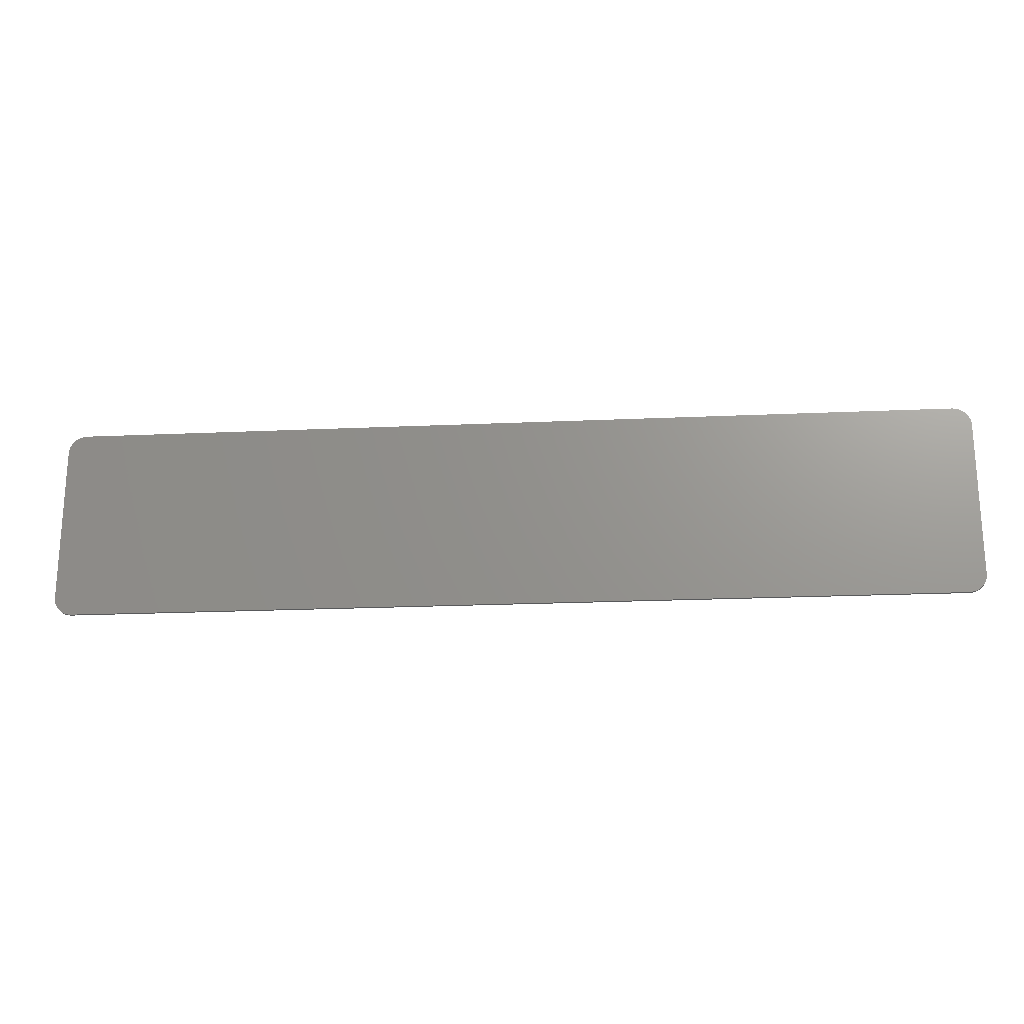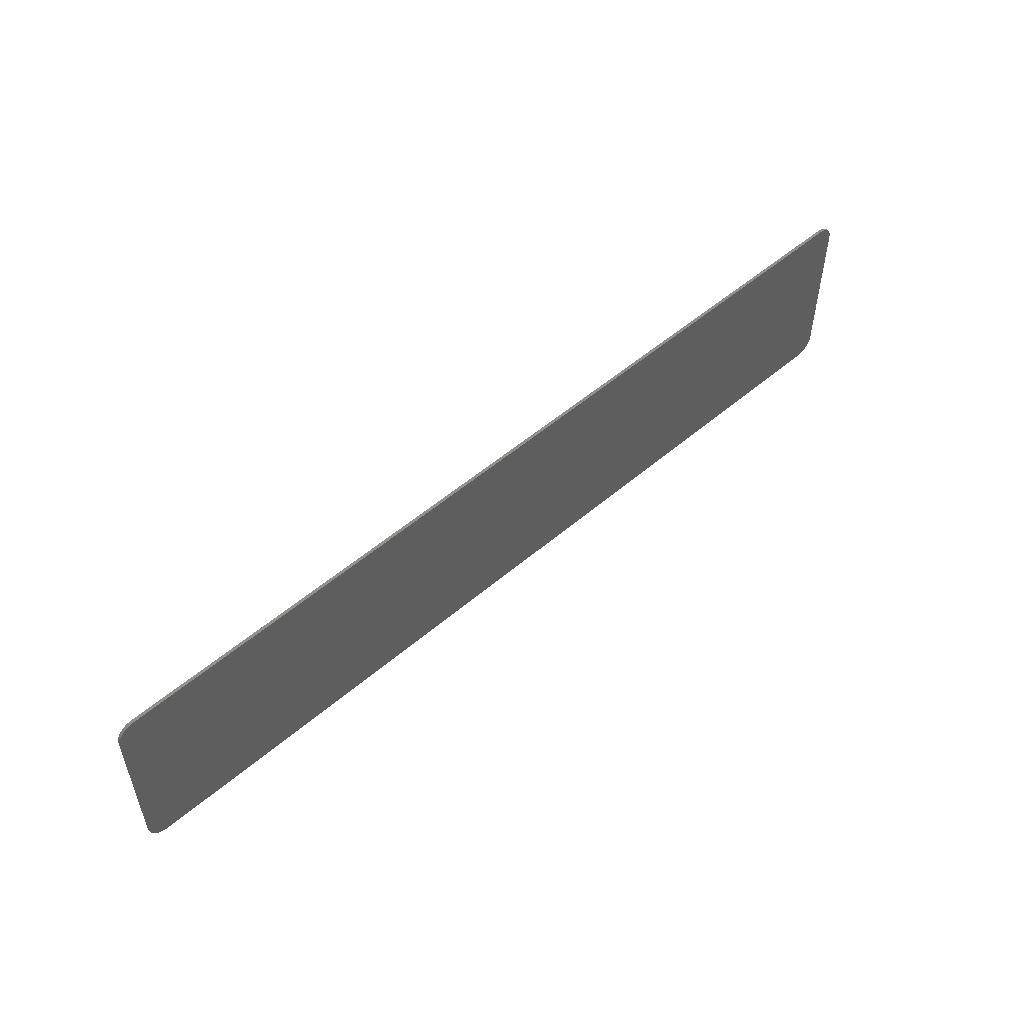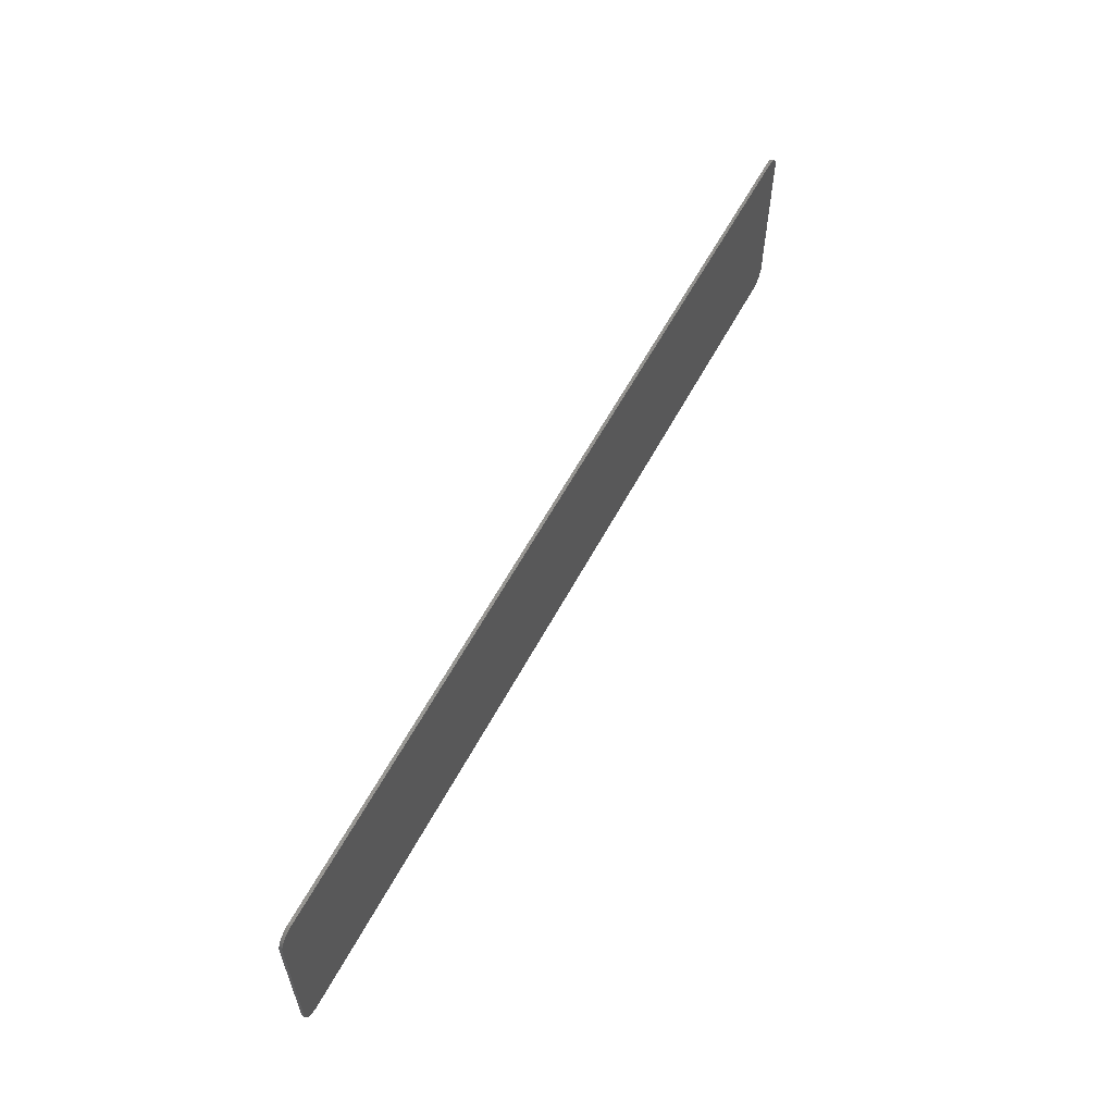
<metadata>
{"format":"stl","ext":"stl","renderer":"f3d","projection":"perspective","resolution":1024,"background":"white","views":[{"elev":-21.1,"azim":-175.4,"up":"+Z"},{"elev":52.7,"azim":-42.6,"up":"+Z"},{"elev":58.9,"azim":-62.1,"up":"+Z"}]}
</metadata>
<code>
# stl→obj: 339 verts, 674 faces
v 2.221 -0.1 0.9005
v 2.15 -0.1 0.6717
v 2.265 -0.1 0.6102
v 2.371 -0.1 0.828
v 2.061 -0.1 0.945
v 2.025 -0.1 0.7096
v 1.896 -0.1 0.96
v 1.896 -0.1 0.7224
v 1.712 -0.1 0.9401
v 1.783 -0.1 0.7088
v 1.538 -0.1 0.8805
v 1.676 -0.1 0.6685
v 1.381 -0.1 0.7819
v 1.583 -0.1 0.6032
v 1.256 -0.1 0.647
v 1.51 -0.1 0.5161
v 1.172 -0.1 0.4822
v 1.463 -0.1 0.4126
v 1.143 -0.1 0.3
v 1.447 -0.1 0.3
v 1.172 -0.1 0.1178
v 1.463 -0.1 0.1874
v 1.256 -0.1 -0.047
v 1.51 -0.1 0.0838
v 1.381 -0.1 -0.1819
v 1.583 -0.1 -0.0032
v 1.538 -0.1 -0.2805
v 1.676 -0.1 -0.0685
v 1.712 -0.1 -0.3401
v 1.783 -0.1 -0.1088
v 1.896 -0.1 -0.36
v 1.896 -0.1 -0.1224
v 2.061 -0.1 -0.345
v 2.025 -0.1 -0.1096
v 2.221 -0.1 -0.3005
v 2.15 -0.1 -0.0717
v 2.371 -0.1 -0.228
v 2.265 -0.1 -0.0102
v 2.938 -0.1 0.927
v 3.242 -0.1 0.3726
v 3.242 -0.1 0.927
v 2.938 -0.1 -0.327
v 3.242 -0.1 0.135
v 3.928 -0.1 0.135
v 3.928 -0.1 0.3726
v 3.242 -0.1 -0.327
v 4.232 -0.1 0.927
v 3.928 -0.1 0.927
v 4.232 -0.1 -0.327
v 3.928 -0.1 -0.327
v 6.238 -0.1 0.3
v 6.209 -0.1 0.4822
v 5.919 -0.1 0.4126
v 5.935 -0.1 0.3
v 6.126 -0.1 0.647
v 5.872 -0.1 0.5161
v 6 -0.1 0.7819
v 5.798 -0.1 0.6032
v 5.844 -0.1 0.8805
v 5.705 -0.1 0.6685
v 5.67 -0.1 0.9401
v 5.599 -0.1 0.7088
v 5.486 -0.1 0.96
v 5.486 -0.1 0.7224
v 5.303 -0.1 0.9401
v 5.373 -0.1 0.7088
v 5.128 -0.1 0.8805
v 5.267 -0.1 0.6685
v 4.972 -0.1 0.7819
v 5.174 -0.1 0.6032
v 4.846 -0.1 0.647
v 5.1 -0.1 0.5161
v 4.763 -0.1 0.4822
v 5.053 -0.1 0.4126
v 4.734 -0.1 0.3
v 5.037 -0.1 0.3
v 4.763 -0.1 0.1178
v 5.053 -0.1 0.1874
v 4.846 -0.1 -0.047
v 5.1 -0.1 0.0838
v 4.972 -0.1 -0.1819
v 5.174 -0.1 -0.0032
v 5.128 -0.1 -0.2805
v 5.267 -0.1 -0.0685
v 5.303 -0.1 -0.3401
v 5.373 -0.1 -0.1088
v 5.486 -0.1 -0.36
v 5.486 -0.1 -0.1224
v 5.67 -0.1 -0.3401
v 5.599 -0.1 -0.1088
v 5.844 -0.1 -0.2805
v 5.705 -0.1 -0.0685
v 6 -0.1 -0.1819
v 5.798 -0.1 -0.0032
v 6.126 -0.1 -0.047
v 5.872 -0.1 0.0838
v 6.209 -0.1 0.1178
v 5.919 -0.1 0.1874
v 7.044 -0.1 0.135
v 6.74 -0.1 -0.327
v 7.044 -0.1 -0.327
v 7.044 -0.1 0.3726
v 6.74 -0.1 0.927
v 7.69 -0.1 0.135
v 7.624 -0.1 0.3726
v 7.044 -0.1 0.6894
v 7.624 -0.1 0.6894
v 7.69 -0.1 0.927
v 7.665 -0.1 0.6814
v 7.822 -0.1 0.9009
v 7.699 -0.1 0.6585
v 7.933 -0.1 0.8265
v 7.722 -0.1 0.6242
v 8.008 -0.1 0.7151
v 7.73 -0.1 0.5838
v 8.034 -0.1 0.5838
v 7.73 -0.1 0.4782
v 8.034 -0.1 0.4782
v 7.722 -0.1 0.4378
v 8.008 -0.1 0.3469
v 7.699 -0.1 0.4035
v 7.933 -0.1 0.2355
v 7.665 -0.1 0.3806
v 7.822 -0.1 0.1611
v 8.739 -0.1 -0.0142
v 8.245 -0.1 -0.327
v 8.584 -0.1 -0.327
v 8.857 -0.1 0.2234
v 8.867 -0.1 0.927
v 9.335 -0.1 -0.0142
v 9.217 -0.1 0.2234
v 9.037 -0.1 0.5856
v 9.206 -0.1 0.927
v 9.829 -0.1 -0.327
v 9.49 -0.1 -0.327
v 10.55 -0.1 0.135
v 10.25 -0.1 -0.327
v 10.55 -0.1 -0.327
v 10.55 -0.1 0.3726
v 10.25 -0.1 0.927
v 10.9 -0.1 0.135
v 11.14 -0.1 0.3726
v 10.55 -0.1 0.6894
v 11.14 -0.1 0.6894
v 11.2 -0.1 0.927
v 11.18 -0.1 0.6814
v 11.33 -0.1 0.9009
v 11.21 -0.1 0.6585
v 11.44 -0.1 0.8265
v 11.23 -0.1 0.6242
v 11.52 -0.1 0.7151
v 11.24 -0.1 0.5838
v 11.54 -0.1 0.5838
v 11.24 -0.1 0.4782
v 11.54 -0.1 0.4782
v 11.23 -0.1 0.4378
v 11.52 -0.1 0.3469
v 11.21 -0.1 0.4035
v 11.44 -0.1 0.2355
v 11.18 -0.1 0.3806
v 11.33 -0.1 0.1611
v 11.26 -0.1 0.1404
v 11.21 -0.1 -0.327
v 11.58 -0.1 -0.327
v 12.51 -0.1 0.6894
v 12.2 -0.1 0.927
v 12.2 -0.1 -0.327
v 12.51 -0.1 -0.0894
v 13 -0.1 0.6894
v 13.14 -0.1 0.927
v 13.09 -0.1 0.6749
v 13.29 -0.1 0.9009
v 13.18 -0.1 0.6333
v 13.42 -0.1 0.8281
v 13.25 -0.1 0.5691
v 13.52 -0.1 0.7209
v 13.31 -0.1 0.4883
v 13.6 -0.1 0.5913
v 13.34 -0.1 0.3967
v 13.64 -0.1 0.4487
v 13.35 -0.1 0.3
v 13.66 -0.1 0.3
v 13.34 -0.1 0.2033
v 13.64 -0.1 0.1513
v 13.31 -0.1 0.1117
v 13.6 -0.1 0.0087
v 13.25 -0.1 0.0309
v 13.52 -0.1 -0.1209
v 13.18 -0.1 -0.0333
v 13.42 -0.1 -0.2281
v 13.09 -0.1 -0.0749
v 13.29 -0.1 -0.3009
v 13 -0.1 -0.0894
v 13.14 -0.1 -0.327
v 1.143 -0.1 0.96
v 13.66 -0.1 0.96
v 13.66 -0.1 -0.36
v 1.143 -0.1 -0.36
v -14.6 0 3.2
v -15.2 0 2.6
v -15.19 0 2.678
v -14.68 0 3.195
v -15.18 0 2.755
v -14.76 0 3.179
v -15.15 0 2.83
v -14.83 0 3.154
v -15.12 0 2.9
v -14.9 0 3.12
v -15.08 0 2.965
v -14.97 0 3.076
v -15.02 0 3.024
v 14.6 0 3.2
v 15.19 0 2.678
v 15.2 0 2.6
v 14.68 0 3.195
v 15.18 0 2.755
v 14.76 0 3.179
v 15.15 0 2.83
v 14.83 0 3.154
v 15.12 0 2.9
v 14.9 0 3.12
v 15.08 0 2.965
v 14.97 0 3.076
v 15.02 0 3.024
v -14.6 0 -3.2
v -15.19 0 -2.678
v -15.2 0 -2.6
v -14.68 0 -3.195
v -15.18 0 -2.755
v -14.76 0 -3.179
v -15.15 0 -2.83
v -14.83 0 -3.154
v -15.12 0 -2.9
v -14.9 0 -3.12
v -15.08 0 -2.965
v -14.97 0 -3.076
v -15.02 0 -3.024
v 14.6 0 -3.2
v 15.2 0 -2.6
v 15.19 0 -2.678
v 14.68 0 -3.195
v 15.18 0 -2.755
v 14.76 0 -3.179
v 15.15 0 -2.83
v 14.83 0 -3.154
v 15.12 0 -2.9
v 14.9 0 -3.12
v 15.08 0 -2.965
v 14.97 0 -3.076
v 15.02 0 -3.024
v -15.2 -0.1 2.6
v -15.19 -0.1 2.678
v -15.18 -0.1 2.755
v -15.15 -0.1 2.83
v -15.12 -0.1 2.9
v -15.08 -0.1 2.965
v -15.02 -0.1 3.024
v -14.97 -0.1 3.076
v -14.9 -0.1 3.12
v -14.83 -0.1 3.154
v -14.76 -0.1 3.179
v -14.68 -0.1 3.195
v -14.6 -0.1 3.2
v 15.2 -0.1 2.6
v 15.19 -0.1 2.678
v 15.18 -0.1 2.755
v 15.15 -0.1 2.83
v 15.12 -0.1 2.9
v 15.08 -0.1 2.965
v 15.02 -0.1 3.024
v 14.97 -0.1 3.076
v 14.9 -0.1 3.12
v 14.83 -0.1 3.154
v 14.76 -0.1 3.179
v 14.68 -0.1 3.195
v 14.6 -0.1 3.2
v -15.2 -0.1 -2.6
v -15.19 -0.1 -2.678
v -15.18 -0.1 -2.755
v -15.15 -0.1 -2.83
v -15.12 -0.1 -2.9
v -15.08 -0.1 -2.965
v -15.02 -0.1 -3.024
v -14.97 -0.1 -3.076
v -14.9 -0.1 -3.12
v -14.83 -0.1 -3.154
v -14.76 -0.1 -3.179
v -14.68 -0.1 -3.195
v -14.6 -0.1 -3.2
v 15.2 -0.1 -2.6
v 15.19 -0.1 -2.678
v 15.18 -0.1 -2.755
v 15.15 -0.1 -2.83
v 15.12 -0.1 -2.9
v 15.08 -0.1 -2.965
v 15.02 -0.1 -3.024
v 14.97 -0.1 -3.076
v 14.9 -0.1 -3.12
v 14.83 -0.1 -3.154
v 14.76 -0.1 -3.179
v 14.68 -0.1 -3.195
v 14.6 -0.1 -3.2
v 5.205 -0.1 -1.218
v 5.2 -0.1 -1.14
v 5.2 -0.1 -1.74
v 5.221 -0.1 -1.295
v 5.246 -0.1 -1.37
v 5.28 -0.1 -1.44
v 5.324 -0.1 -1.505
v 5.376 -0.1 -1.564
v 5.435 -0.1 -1.616
v 5.5 -0.1 -1.66
v 5.57 -0.1 -1.694
v 5.645 -0.1 -1.72
v 5.722 -0.1 -1.735
v 5.8 -0.1 -1.74
v -2 -0.1 3.2
v 2.32 -0.1 3.2
v 5.2 -0.1 3.2
v -15.2 -0.1 1.64
v -15.2 -0.1 -1.64
v 15.2 -0.1 -1.74
v -2 -0.1 -3.2
v 3 -0.1 -3.2
v 2.32 -0.1 1.2
v 0.8 -0.1 1.2
v 5.2 -0.1 1.2
v 14 -0.1 1.2
v 0.8 -0.1 -0.6
v 2.32 -0.1 -0.6
v 5.2 -0.1 -0.6
v 14 -0.1 -0.6
v -4.88 -0.1 1.64
v -4.88 -0.1 -1.64
v 2.32 -0.1 -1.14
v 2.35 -0.1 -1.594
v 2.439 -0.1 -2.041
v 2.585 -0.1 -2.472
v 2.786 -0.1 -2.88
f 1 2 3
f 3 4 1
f 1 5 6
f 6 2 1
f 7 8 6
f 6 5 7
f 7 9 10
f 10 8 7
f 11 12 10
f 10 9 11
f 11 13 14
f 14 12 11
f 15 16 14
f 14 13 15
f 15 17 18
f 18 16 15
f 19 20 18
f 18 17 19
f 19 21 22
f 22 20 19
f 23 24 22
f 22 21 23
f 23 25 26
f 26 24 23
f 27 28 26
f 26 25 27
f 27 29 30
f 30 28 27
f 31 32 30
f 30 29 31
f 31 33 34
f 34 32 31
f 35 36 34
f 34 33 35
f 35 37 38
f 38 36 35
f 39 40 41
f 39 42 43
f 43 40 39
f 43 44 45
f 45 40 43
f 43 42 46
f 47 48 45
f 47 45 44
f 44 49 47
f 44 50 49
f 51 52 53
f 53 54 51
f 55 56 53
f 53 52 55
f 55 57 58
f 58 56 55
f 59 60 58
f 58 57 59
f 59 61 62
f 62 60 59
f 63 64 62
f 62 61 63
f 63 65 66
f 66 64 63
f 67 68 66
f 66 65 67
f 67 69 70
f 70 68 67
f 71 72 70
f 70 69 71
f 71 73 74
f 74 72 71
f 75 76 74
f 74 73 75
f 75 77 78
f 78 76 75
f 79 80 78
f 78 77 79
f 79 81 82
f 82 80 79
f 83 84 82
f 82 81 83
f 83 85 86
f 86 84 83
f 87 88 86
f 86 85 87
f 87 89 90
f 90 88 87
f 91 92 90
f 90 89 91
f 91 93 94
f 94 92 91
f 95 96 94
f 94 93 95
f 95 97 98
f 98 96 95
f 51 54 98
f 98 97 51
f 99 100 101
f 99 102 103
f 103 100 99
f 99 104 105
f 105 102 99
f 106 103 102
f 106 107 108
f 108 103 106
f 109 110 108
f 108 107 109
f 109 111 112
f 112 110 109
f 113 114 112
f 112 111 113
f 113 115 116
f 116 114 113
f 117 118 116
f 116 115 117
f 119 120 118
f 118 117 119
f 119 121 122
f 122 120 119
f 123 124 122
f 122 121 123
f 123 105 104
f 104 124 123
f 125 126 127
f 125 128 129
f 129 126 125
f 125 130 131
f 131 128 125
f 132 129 128
f 132 133 129
f 132 131 133
f 130 134 133
f 133 131 130
f 130 135 134
f 136 137 138
f 136 139 140
f 140 137 136
f 136 141 142
f 142 139 136
f 143 140 139
f 143 144 145
f 145 140 143
f 146 147 145
f 145 144 146
f 146 148 149
f 149 147 146
f 150 151 149
f 149 148 150
f 150 152 153
f 153 151 150
f 152 154 155
f 155 153 152
f 156 157 155
f 155 154 156
f 156 158 159
f 159 157 156
f 160 161 159
f 159 158 160
f 160 142 162
f 162 161 160
f 141 162 142
f 141 163 164
f 164 162 141
f 165 166 167
f 167 168 165
f 165 169 170
f 170 166 165
f 171 172 170
f 170 169 171
f 171 173 174
f 174 172 171
f 175 176 174
f 174 173 175
f 175 177 178
f 178 176 175
f 179 180 178
f 178 177 179
f 179 181 182
f 182 180 179
f 183 184 182
f 182 181 183
f 183 185 186
f 186 184 183
f 187 188 186
f 186 185 187
f 187 189 190
f 190 188 187
f 191 192 190
f 190 189 191
f 191 193 194
f 194 192 191
f 168 167 194
f 194 193 168
f 19 17 195
f 195 17 15
f 195 15 13
f 195 13 11
f 195 11 9
f 195 9 7
f 63 7 41
f 41 48 63
f 63 108 129
f 63 129 133
f 63 133 140
f 140 196 63
f 196 140 145
f 196 145 166
f 196 166 170
f 196 170 172
f 196 172 174
f 196 174 176
f 196 176 178
f 196 178 180
f 196 180 182
f 39 41 7
f 7 5 39
f 39 5 1
f 39 1 4
f 39 4 38
f 38 42 39
f 41 40 45
f 45 48 41
f 47 65 63
f 63 48 47
f 47 67 65
f 47 69 67
f 47 71 69
f 47 73 71
f 47 75 73
f 47 49 77
f 77 75 47
f 103 108 63
f 63 61 103
f 103 61 59
f 103 59 57
f 103 57 55
f 103 55 52
f 103 52 51
f 51 100 103
f 129 108 110
f 129 110 112
f 129 112 114
f 129 114 116
f 129 116 118
f 118 126 129
f 166 145 147
f 166 147 149
f 166 149 151
f 166 151 153
f 167 166 153
f 153 155 167
f 16 18 20
f 20 22 16
f 16 22 24
f 24 14 16
f 12 14 24
f 24 26 12
f 12 26 28
f 28 10 12
f 8 10 28
f 28 30 8
f 8 30 32
f 32 6 8
f 2 6 32
f 32 34 2
f 2 34 36
f 36 3 2
f 4 3 36
f 36 38 4
f 106 111 109
f 109 107 106
f 106 115 113
f 113 111 106
f 106 102 117
f 117 115 106
f 102 121 119
f 119 117 102
f 102 105 123
f 123 121 102
f 143 148 146
f 146 144 143
f 143 152 150
f 150 148 143
f 143 139 154
f 154 152 143
f 139 158 156
f 156 154 139
f 139 142 160
f 160 158 139
f 165 173 171
f 171 169 165
f 165 177 175
f 175 173 165
f 165 181 179
f 179 177 165
f 165 168 181
f 168 185 183
f 183 181 168
f 168 189 187
f 187 185 168
f 168 193 191
f 191 189 168
f 74 76 78
f 74 78 80
f 80 72 74
f 70 72 80
f 80 82 70
f 70 82 84
f 84 68 70
f 66 68 84
f 84 86 66
f 66 86 88
f 88 64 66
f 62 64 88
f 88 90 62
f 62 90 92
f 92 60 62
f 58 60 92
f 92 94 58
f 58 94 96
f 96 56 58
f 53 56 96
f 96 98 53
f 53 98 54
f 132 128 131
f 43 46 50
f 50 44 43
f 42 38 37
f 42 37 35
f 42 35 33
f 42 33 31
f 31 46 42
f 49 79 77
f 49 81 79
f 49 83 81
f 49 85 83
f 49 50 87
f 87 85 49
f 100 51 97
f 100 97 95
f 100 95 93
f 100 93 91
f 100 91 89
f 100 89 87
f 87 101 100
f 126 118 120
f 126 120 122
f 126 122 124
f 126 124 104
f 126 104 99
f 99 101 126
f 126 101 87
f 126 87 127
f 127 135 130
f 130 125 127
f 127 87 135
f 137 140 133
f 133 134 137
f 137 134 197
f 137 197 138
f 163 141 136
f 136 138 163
f 163 138 197
f 163 197 164
f 167 155 157
f 167 157 159
f 167 159 161
f 167 161 162
f 162 164 167
f 167 164 197
f 167 197 194
f 198 21 19
f 198 23 21
f 198 25 23
f 198 27 25
f 198 29 27
f 198 31 29
f 87 50 46
f 46 31 87
f 197 182 184
f 197 184 186
f 197 186 188
f 197 188 190
f 197 190 192
f 197 192 194
f 197 134 135
f 135 87 197
f 199 200 201
f 201 202 199
f 202 201 203
f 203 204 202
f 204 203 205
f 205 206 204
f 206 205 207
f 207 208 206
f 208 207 209
f 209 210 208
f 210 209 211
f 212 213 214
f 213 212 215
f 215 216 213
f 216 215 217
f 217 218 216
f 218 217 219
f 219 220 218
f 220 219 221
f 221 222 220
f 222 221 223
f 223 224 222
f 225 226 227
f 226 225 228
f 228 229 226
f 229 228 230
f 230 231 229
f 231 230 232
f 232 233 231
f 233 232 234
f 234 235 233
f 235 234 236
f 236 237 235
f 238 239 240
f 240 241 238
f 241 240 242
f 242 243 241
f 243 242 244
f 244 245 243
f 245 244 246
f 246 247 245
f 247 246 248
f 248 249 247
f 249 248 250
f 201 200 251
f 251 252 201
f 203 201 252
f 252 253 203
f 205 203 253
f 253 254 205
f 207 205 254
f 254 255 207
f 209 207 255
f 255 256 209
f 211 209 256
f 256 257 211
f 210 211 257
f 257 258 210
f 208 210 258
f 258 259 208
f 206 208 259
f 259 260 206
f 204 206 260
f 260 261 204
f 202 204 261
f 261 262 202
f 199 202 262
f 262 263 199
f 213 264 214
f 264 213 265
f 216 265 213
f 265 216 266
f 218 266 216
f 266 218 267
f 220 267 218
f 267 220 268
f 222 268 220
f 268 222 269
f 224 269 222
f 269 224 270
f 223 270 224
f 270 223 271
f 221 271 223
f 271 221 272
f 219 272 221
f 272 219 273
f 217 273 219
f 273 217 274
f 215 274 217
f 274 215 275
f 212 275 215
f 275 212 276
f 226 277 227
f 277 226 278
f 229 278 226
f 278 229 279
f 231 279 229
f 279 231 280
f 233 280 231
f 280 233 281
f 235 281 233
f 281 235 282
f 237 282 235
f 282 237 283
f 236 283 237
f 283 236 284
f 234 284 236
f 284 234 285
f 232 285 234
f 285 232 286
f 230 286 232
f 286 230 287
f 228 287 230
f 287 228 288
f 225 288 228
f 288 225 289
f 240 239 290
f 290 291 240
f 242 240 291
f 291 292 242
f 244 242 292
f 292 293 244
f 246 244 293
f 293 294 246
f 248 246 294
f 294 295 248
f 250 248 295
f 295 296 250
f 249 250 296
f 296 297 249
f 247 249 297
f 297 298 247
f 245 247 298
f 298 299 245
f 243 245 299
f 299 300 243
f 241 243 300
f 300 301 241
f 238 241 301
f 301 302 238
f 263 252 251
f 252 263 262
f 262 253 252
f 253 262 261
f 261 254 253
f 254 261 260
f 260 255 254
f 255 260 259
f 259 256 255
f 256 259 258
f 258 257 256
f 276 264 265
f 265 275 276
f 275 265 266
f 266 274 275
f 274 266 267
f 267 273 274
f 273 267 268
f 268 272 273
f 272 268 269
f 269 271 272
f 271 269 270
f 289 277 278
f 278 288 289
f 288 278 279
f 279 287 288
f 287 279 280
f 280 286 287
f 286 280 281
f 281 285 286
f 285 281 282
f 282 284 285
f 284 282 283
f 302 291 290
f 291 302 301
f 301 292 291
f 292 301 300
f 300 293 292
f 293 300 299
f 299 294 293
f 294 299 298
f 298 295 294
f 295 298 297
f 297 296 295
f 303 304 305
f 306 303 305
f 307 306 305
f 308 307 305
f 309 308 305
f 310 309 305
f 311 310 305
f 312 311 305
f 313 312 305
f 314 313 305
f 315 314 305
f 316 315 305
f 316 304 303
f 303 315 316
f 315 303 306
f 306 314 315
f 314 306 307
f 307 313 314
f 313 307 308
f 308 312 313
f 312 308 309
f 309 311 312
f 311 309 310
f 212 214 200
f 200 199 212
f 214 239 227
f 227 200 214
f 238 225 227
f 227 239 238
f 199 263 317
f 199 317 318
f 318 212 199
f 212 318 319
f 212 319 276
f 200 320 251
f 200 227 321
f 321 320 200
f 227 277 321
f 214 264 322
f 214 322 290
f 290 239 214
f 225 323 289
f 225 238 324
f 324 323 225
f 238 302 324
f 325 326 195
f 195 7 325
f 325 7 63
f 63 327 325
f 327 63 196
f 196 328 327
f 329 19 195
f 195 326 329
f 329 198 19
f 329 330 31
f 31 198 329
f 330 331 87
f 87 31 330
f 332 328 196
f 196 182 332
f 332 182 197
f 332 197 87
f 87 331 332
f 333 263 251
f 251 320 333
f 333 317 263
f 333 334 323
f 323 317 333
f 325 327 319
f 319 318 325
f 304 331 330
f 330 335 304
f 304 335 336
f 304 336 337
f 337 305 304
f 334 321 277
f 277 289 334
f 334 289 323
f 316 305 337
f 337 338 316
f 316 338 322
f 290 322 338
f 338 339 290
f 290 339 324
f 324 302 290
f 325 318 317
f 317 326 325
f 327 276 319
f 327 328 264
f 264 276 327
f 333 320 321
f 321 334 333
f 322 264 328
f 328 332 322
f 322 332 331
f 331 304 322
f 322 304 316
f 323 329 326
f 326 317 323
f 323 335 330
f 330 329 323
f 323 339 338
f 323 338 337
f 323 337 336
f 323 336 335
f 323 324 339

</code>
